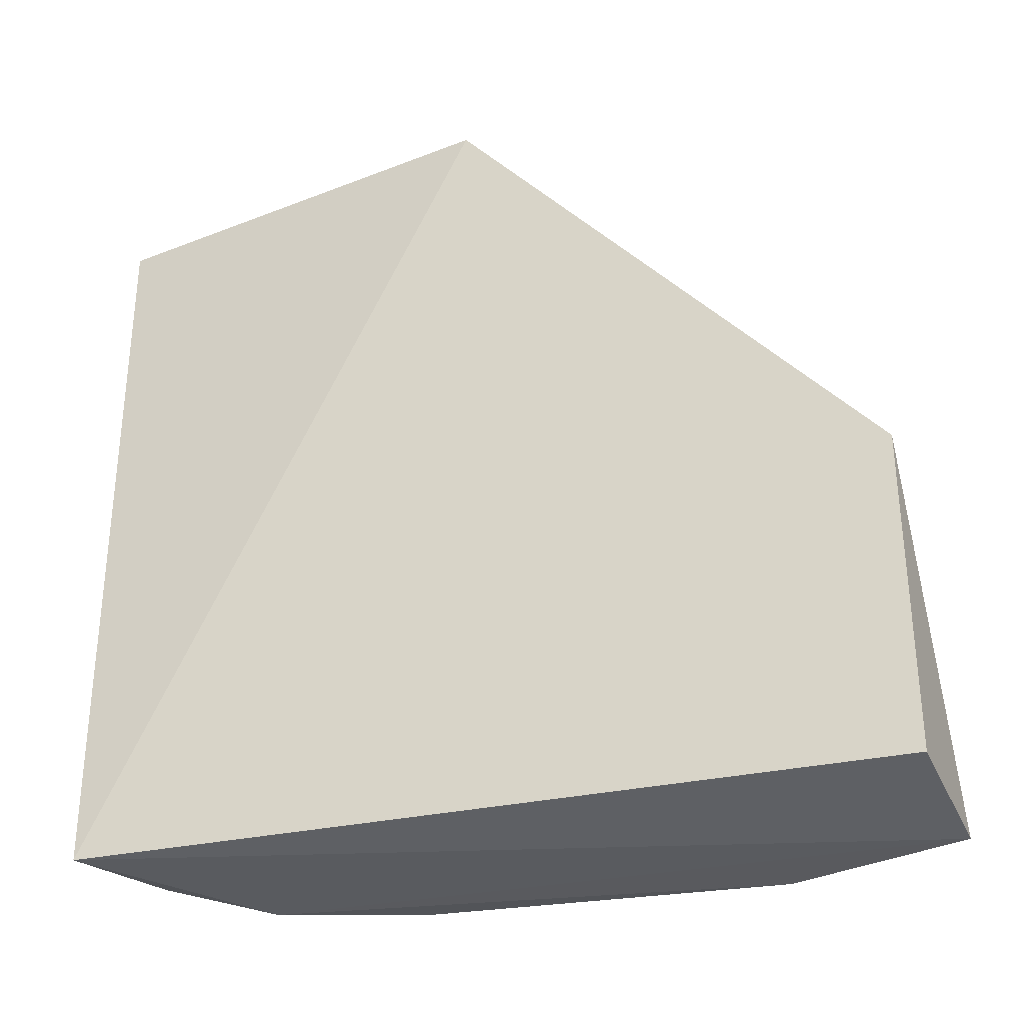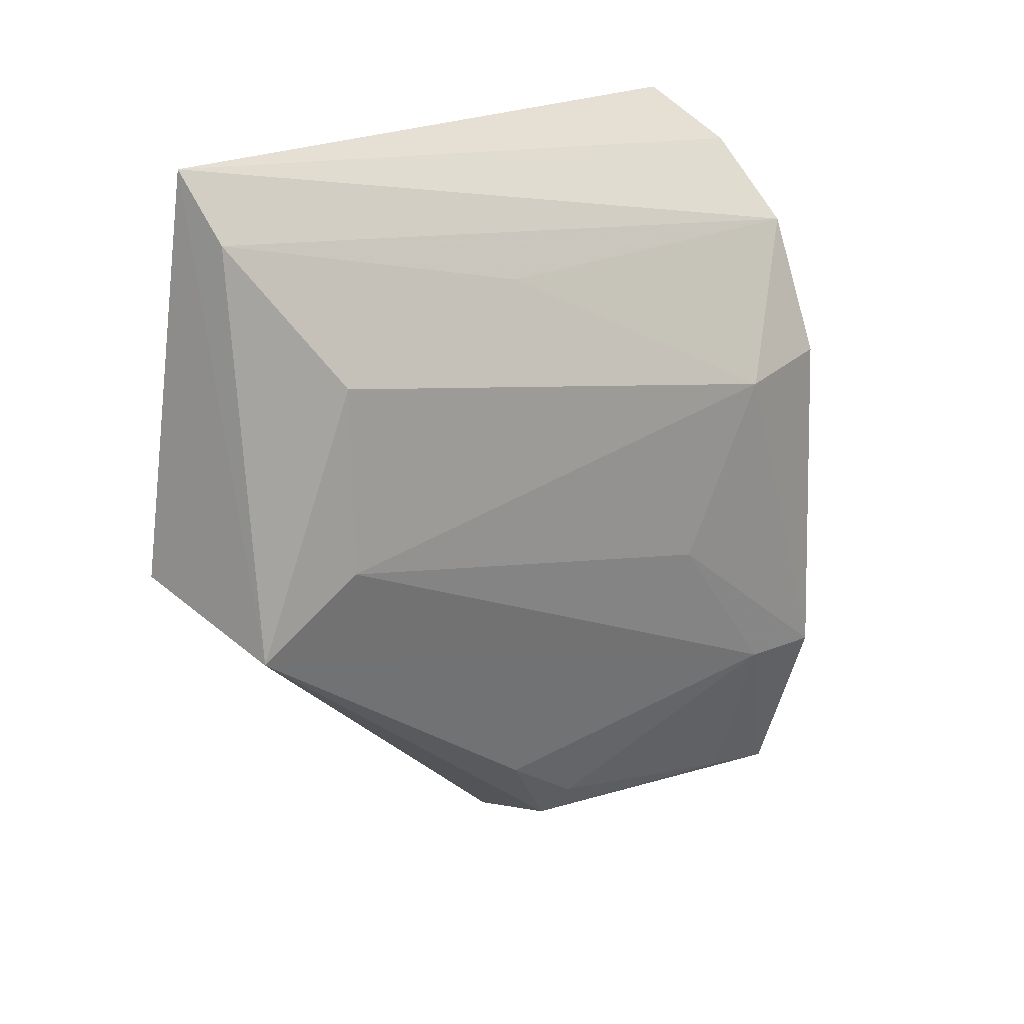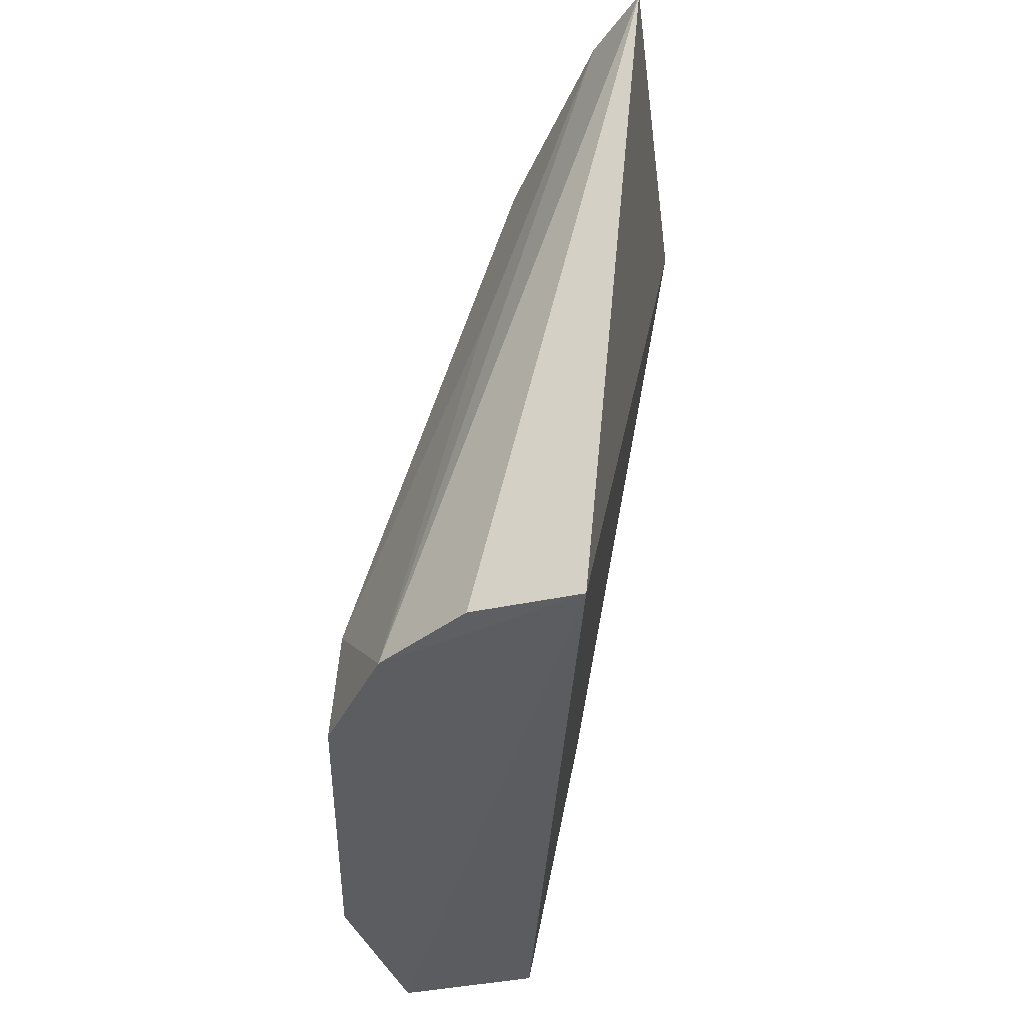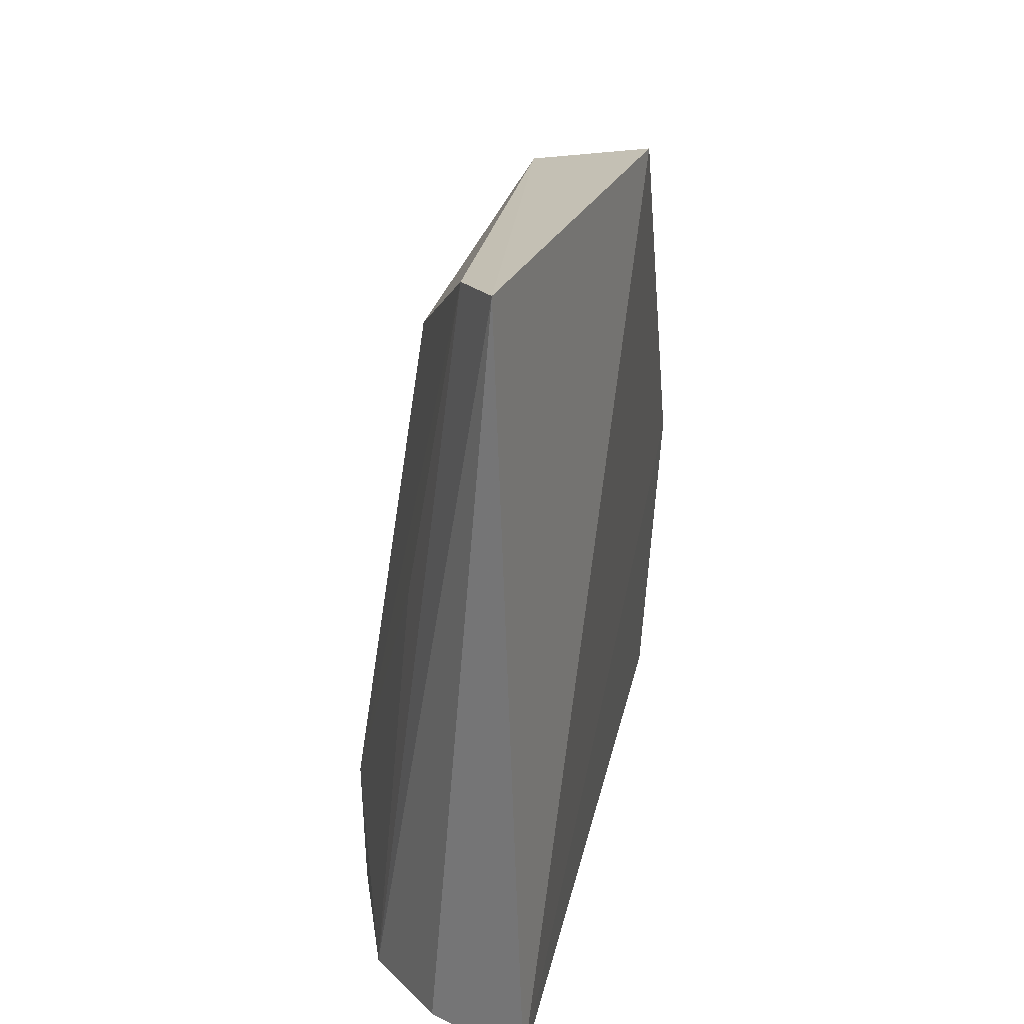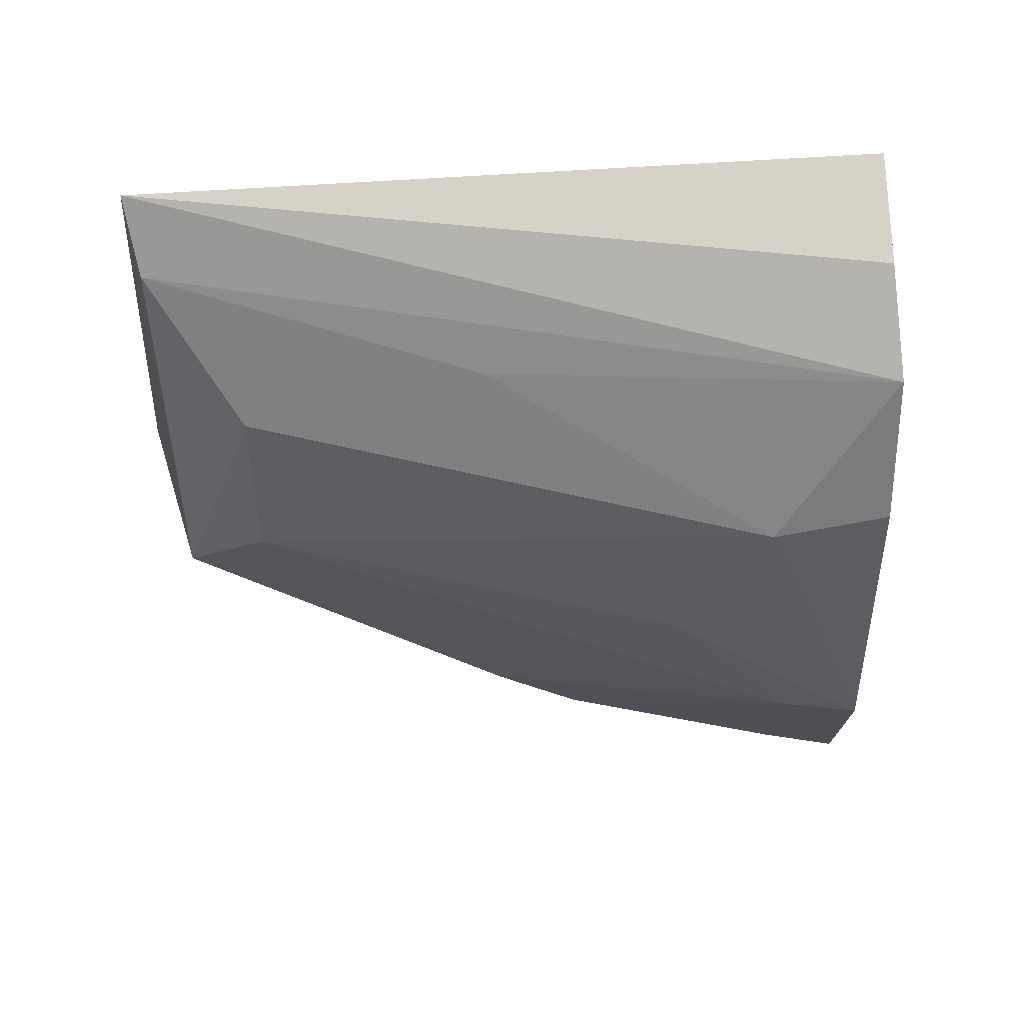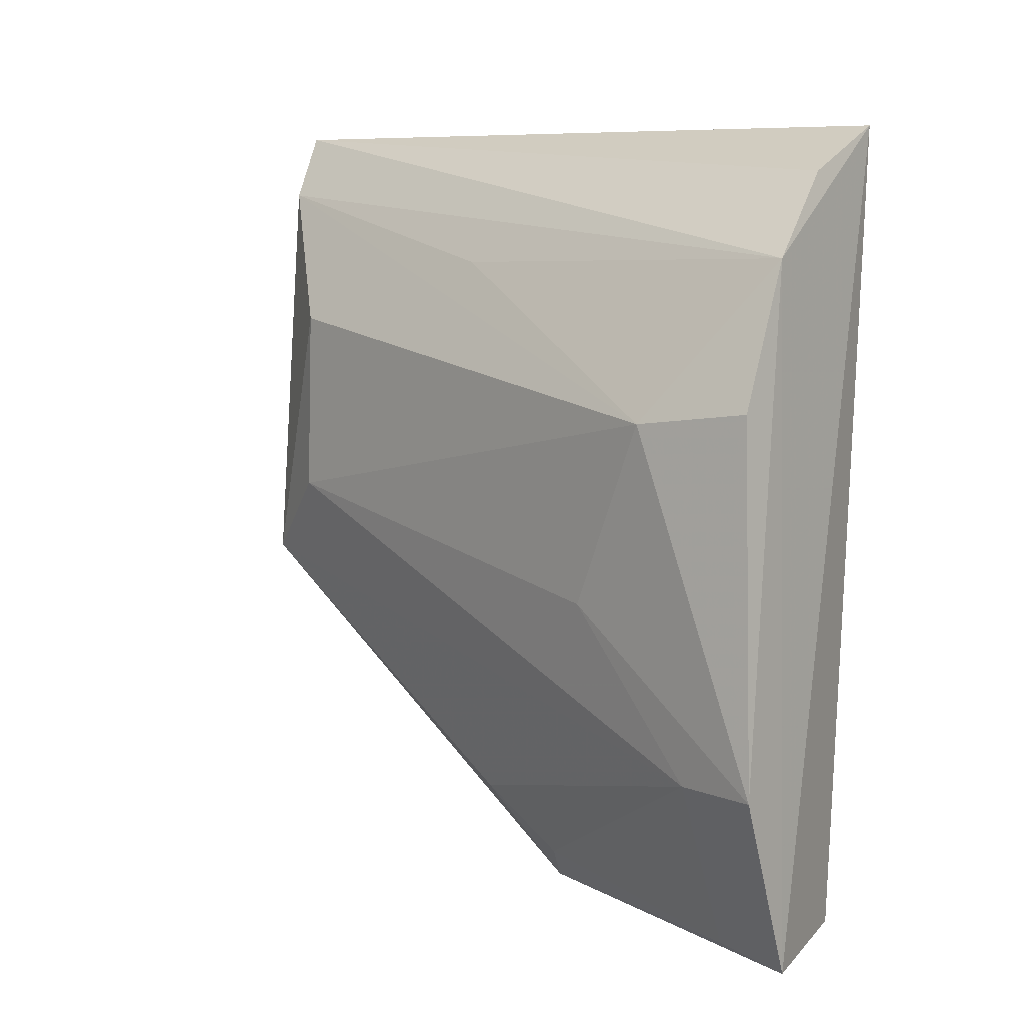
<metadata>
{"format":"obj","ext":"obj","renderer":"f3d","projection":"perspective","resolution":1024,"background":"white","views":[{"elev":-30.8,"azim":109.2,"up":"+Y"},{"elev":20.5,"azim":-137.9,"up":"+Z"},{"elev":53.8,"azim":7.3,"up":"+Z"},{"elev":23.1,"azim":13.6,"up":"+Y"},{"elev":53.2,"azim":-93.6,"up":"+Z"},{"elev":6.6,"azim":-51.9,"up":"+Z"}]}
</metadata>
<code>
v -0.02851 0.03684 0.04138
v -0.02735 0.001873 0.04079
v -0.02614 0.03792 0.02174
v -0.03215 0.01655 0.002681
v -0.03894 0.007208 0.02697
v -0.0294 0.002356 0.002244
v -0.03588 0.001491 0.03447
v -0.03426 0.03225 0.02235
v -0.02838 0.01728 0.002177
v -0.03588 0.0009285 0.001617
v -0.03214 0.001882 0.03848
v -0.03057 0.03629 0.03816
v -0.03222 0.0363 0.01842
v -0.03884 0.001036 0.0102
v -0.03406 0.02084 0.03437
v -0.03404 0.03219 0.03136
v -0.03793 0.01126 0.01816
v -0.03814 0.005064 0.01027
v -0.03854 0.001592 0.02762
v -0.03347 0.02015 0.007121
v -0.03355 0.0159 0.004314
v -0.0354 0.004622 0.002239
f 1 2 3
f 9 3 2
f 9 2 6
f 10 9 6
f 10 4 9
f 10 6 2
f 10 2 7
f 11 7 2
f 11 2 1
f 11 1 7
f 12 7 1
f 13 9 4
f 13 3 9
f 13 12 1
f 13 1 3
f 14 10 7
f 15 12 5
f 15 5 7
f 15 7 12
f 16 8 5
f 16 5 12
f 16 13 8
f 16 12 13
f 17 14 5
f 17 5 8
f 18 8 13
f 18 10 14
f 18 17 8
f 18 14 17
f 19 14 7
f 19 7 5
f 19 5 14
f 20 18 13
f 20 13 4
f 21 20 4
f 21 18 20
f 22 21 4
f 22 4 10
f 22 10 18
f 22 18 21

</code>
